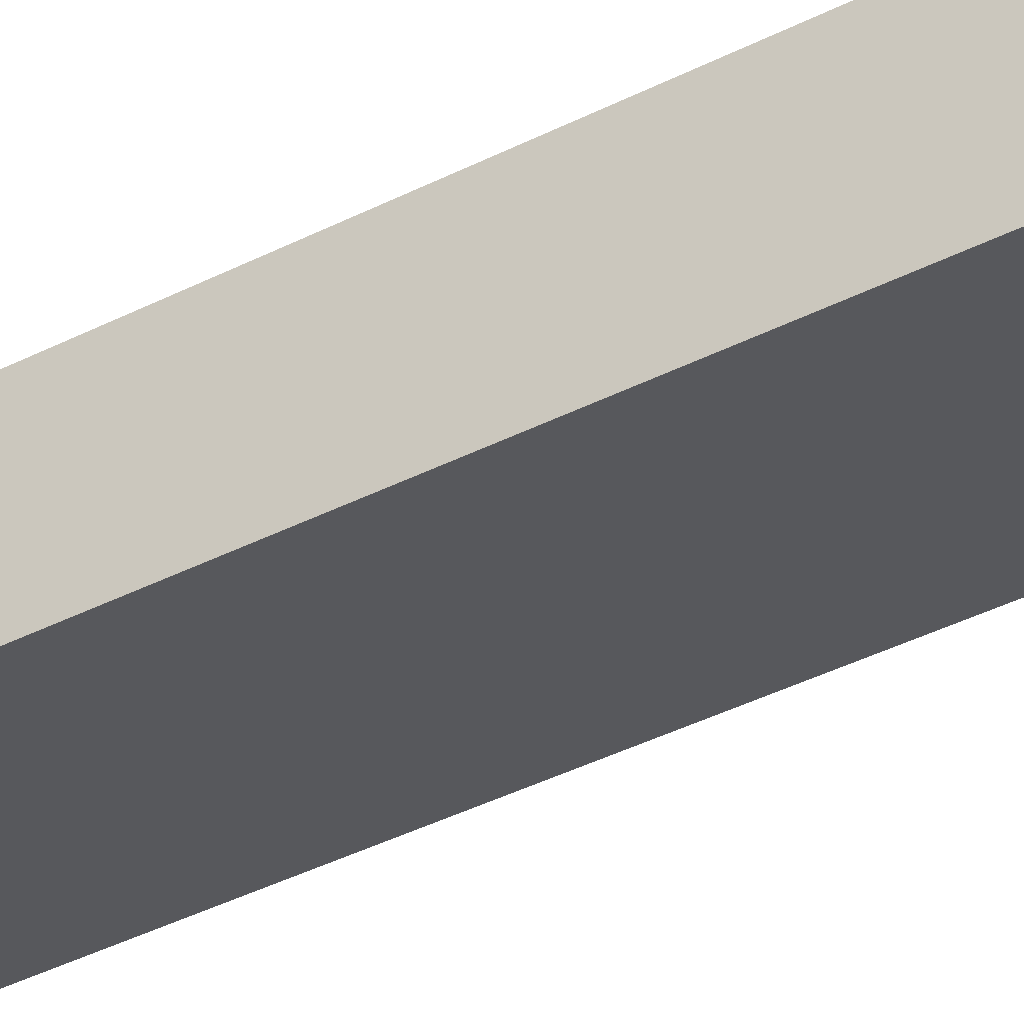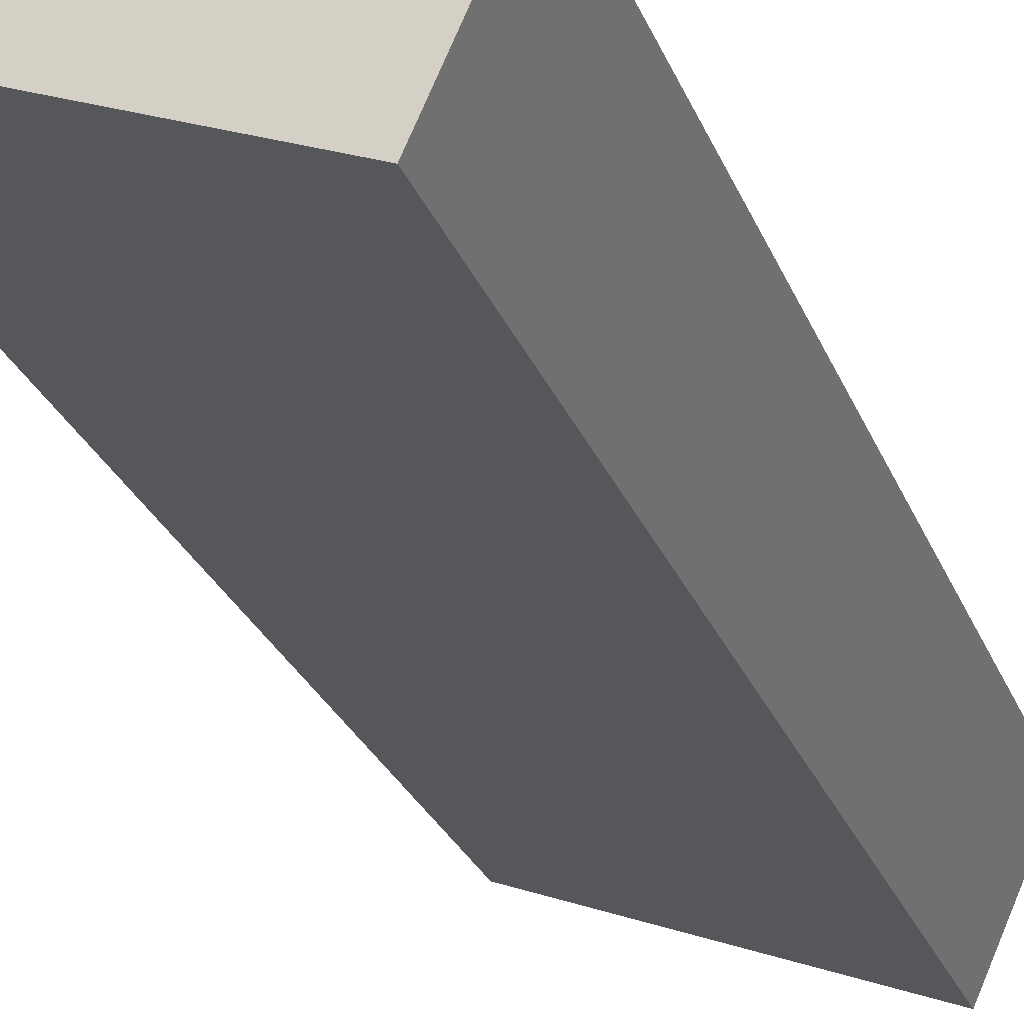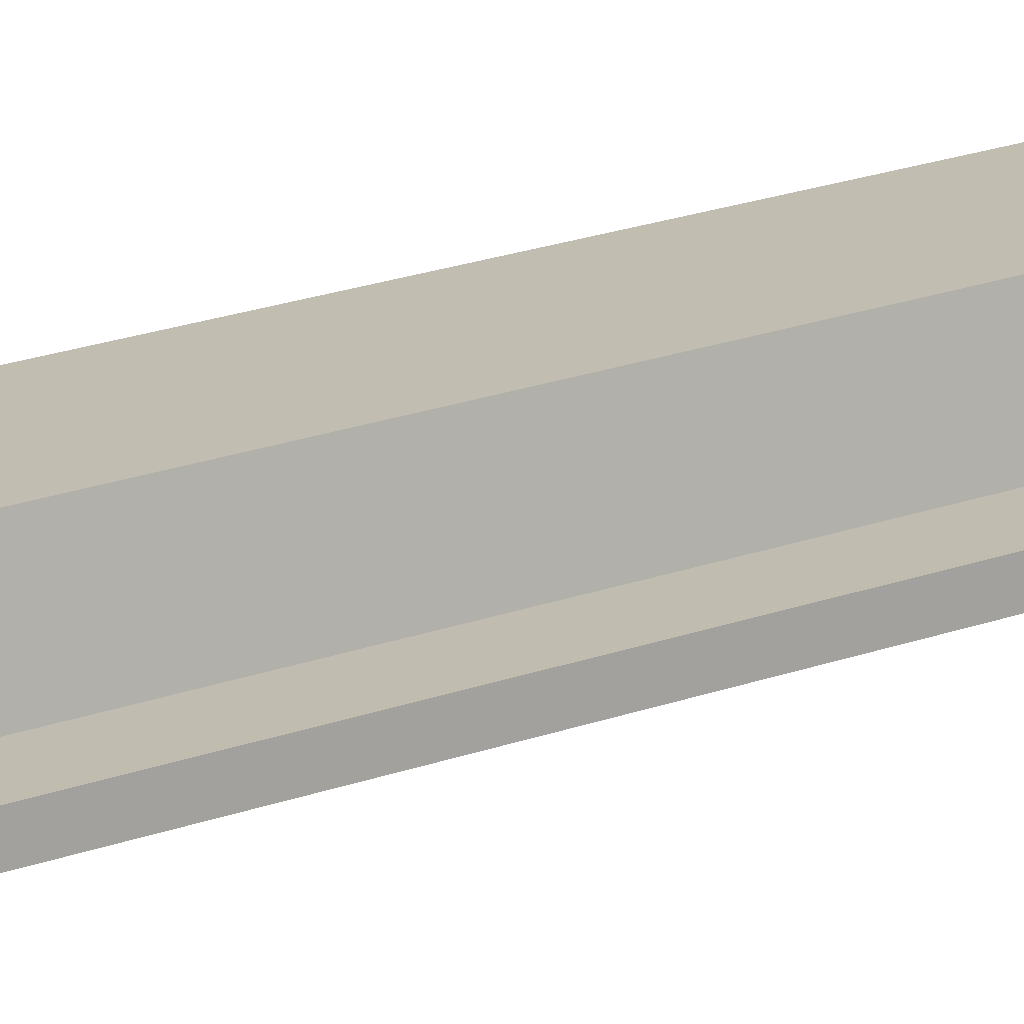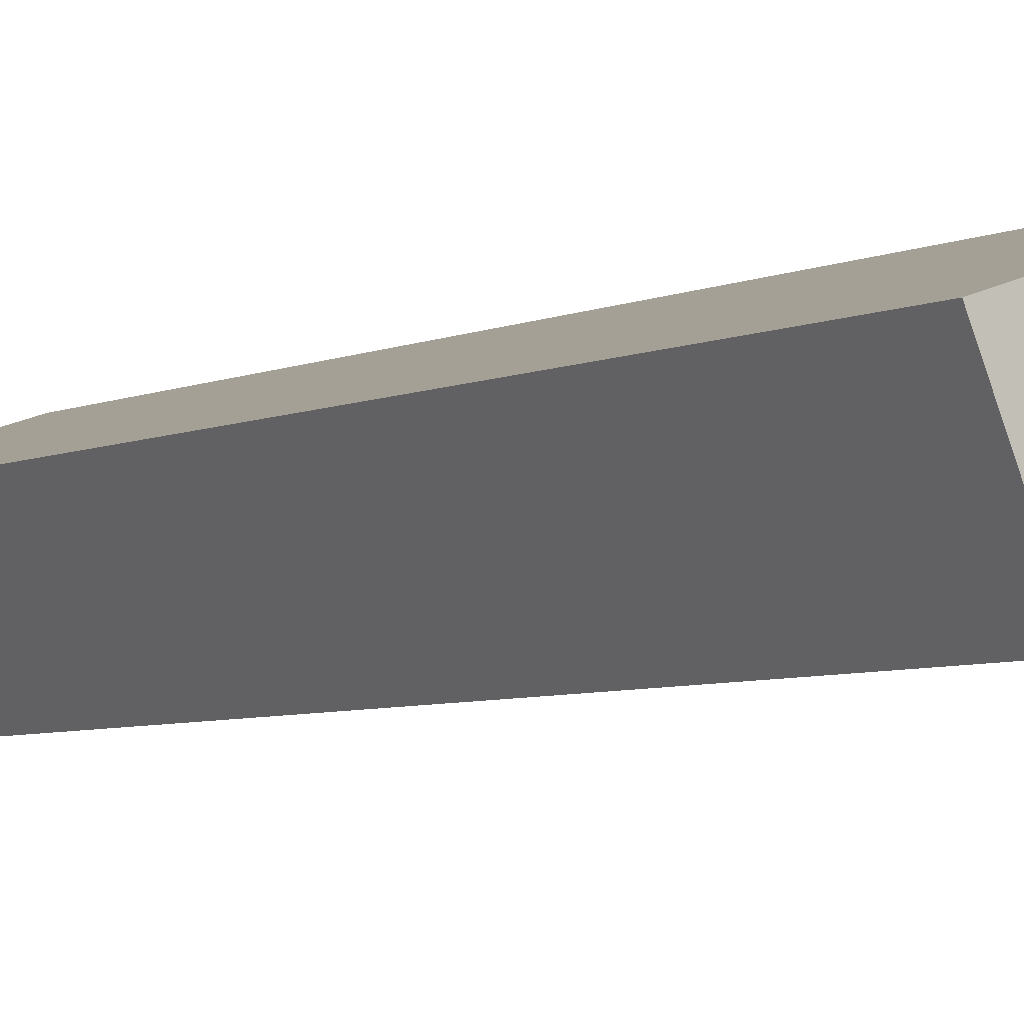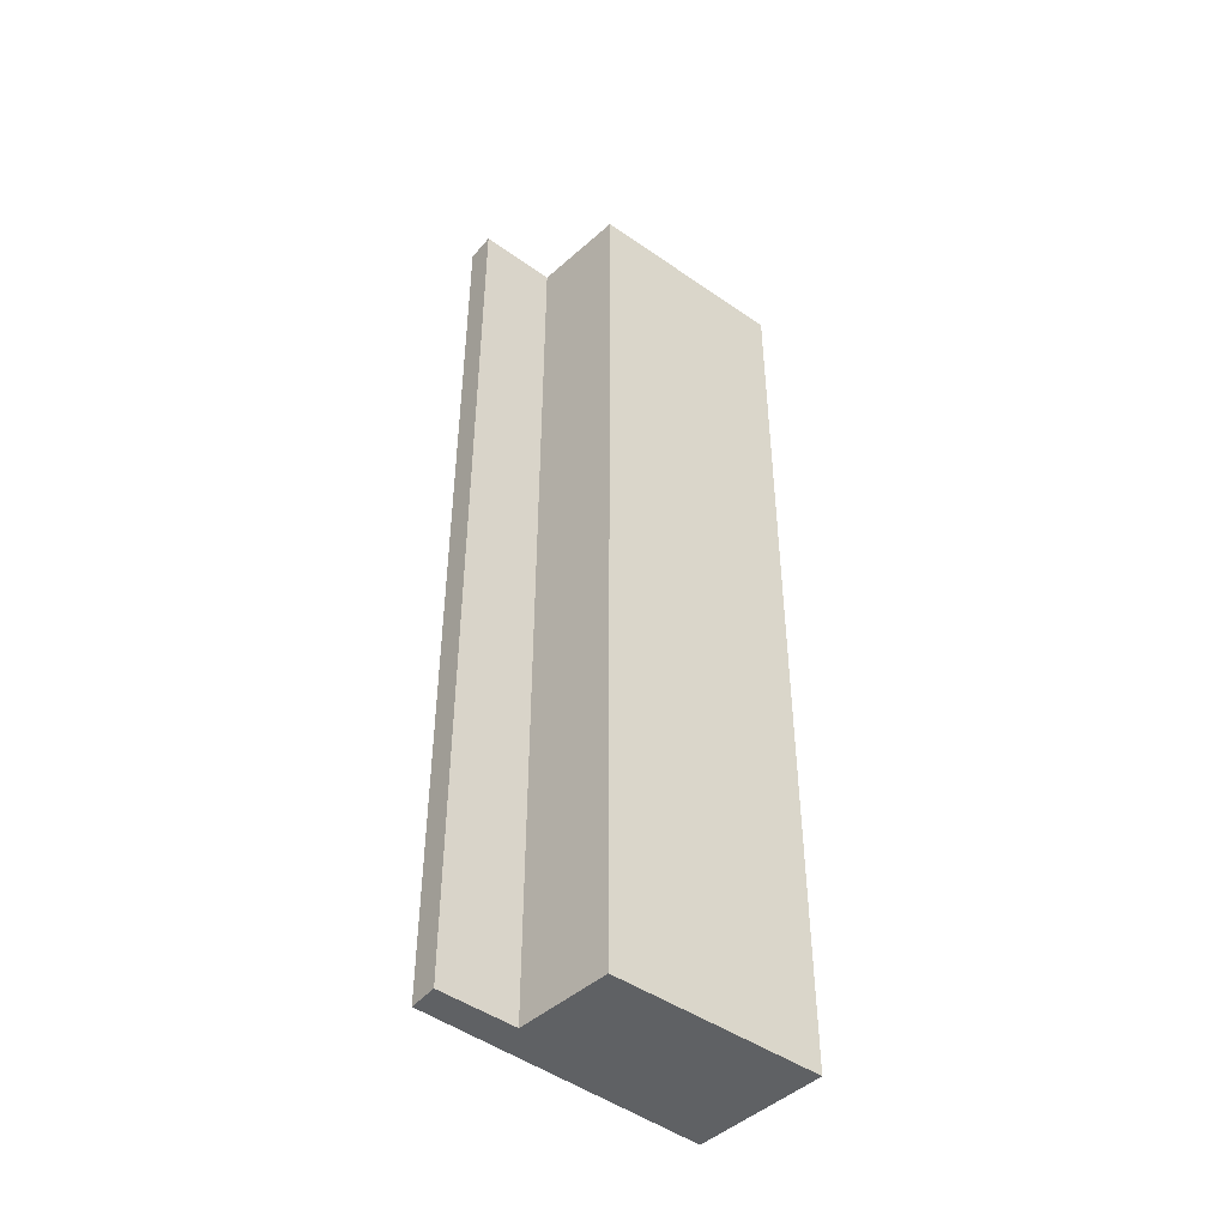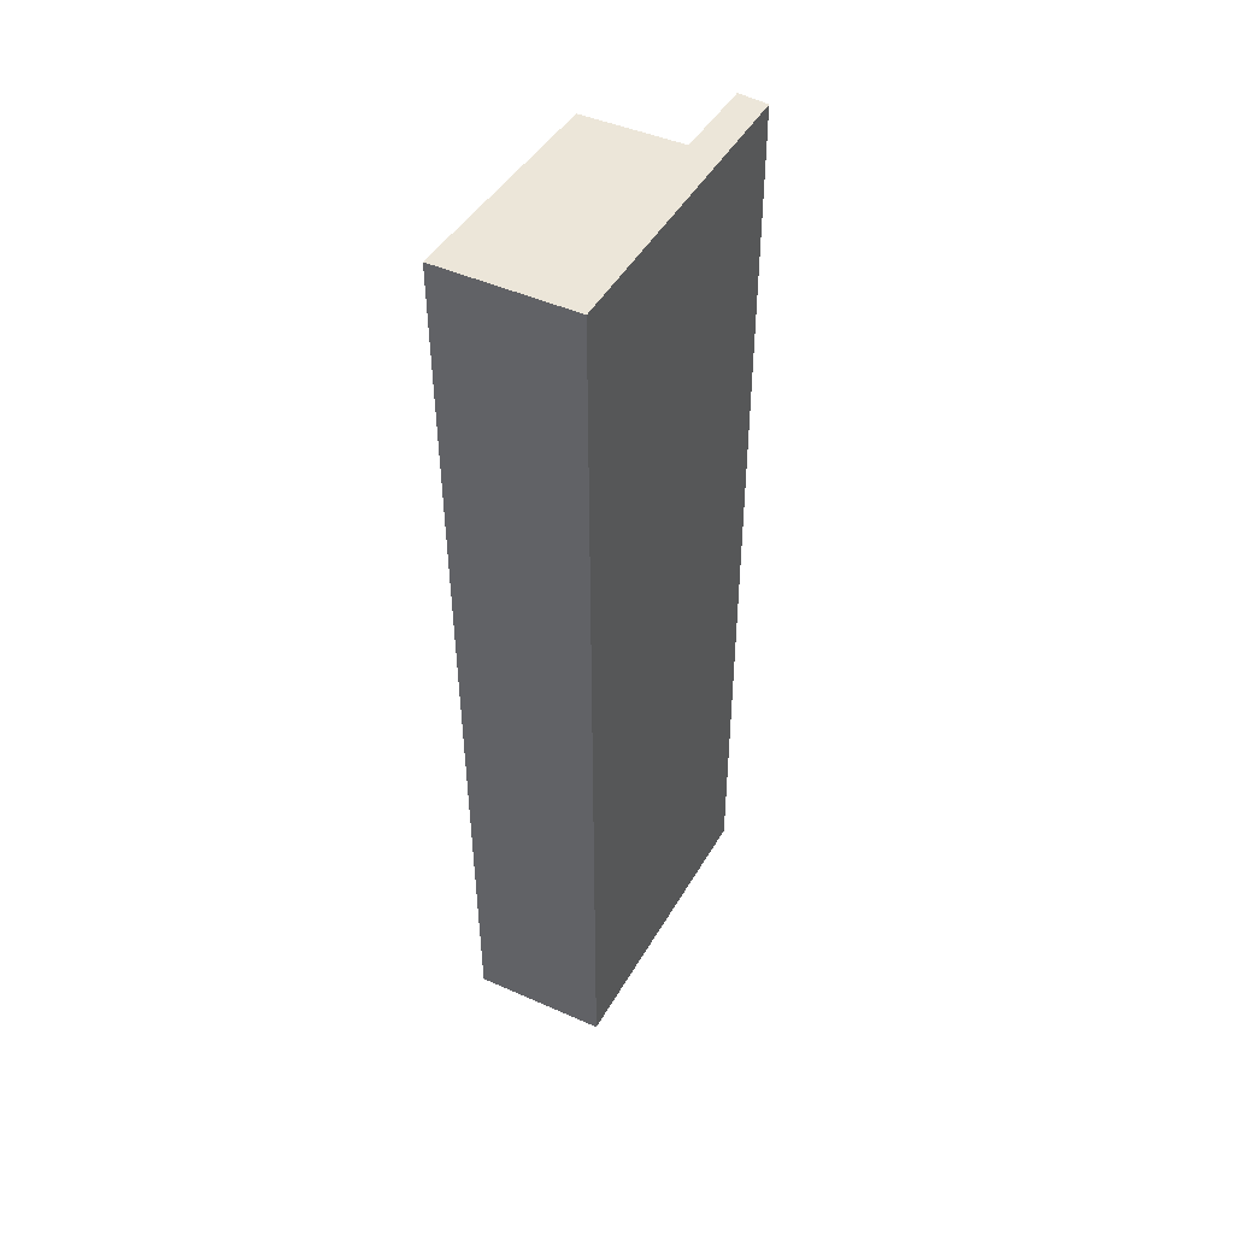
<metadata>
{"format":"obj","ext":"obj","renderer":"f3d","projection":"perspective","resolution":1024,"background":"white","views":[{"elev":-49.5,"azim":118.0,"up":"+Z"},{"elev":-24.5,"azim":17.1,"up":"+Z"},{"elev":35.9,"azim":-112.0,"up":"+Z"},{"elev":-5.5,"azim":143.9,"up":"+Z"},{"elev":-46.1,"azim":-19.9,"up":"+Y"},{"elev":48.6,"azim":139.8,"up":"+Y"}]}
</metadata>
<code>
v  0 13.74 8.415e-16
v  0.126 13.74 0.389
v  3.823 13.74 -1.426
v  1.179 13.74 0.018
v  1.75 13.74 1.253
v  4.582 13.74 0.301
v  4.582 -1.843e-17 0.301
v  3.823 8.732e-17 -1.426
v  0 0 0
v  0.126 -2.382e-17 0.389
v  1.179 -1.102e-18 0.018
v  1.75 -7.672e-17 1.253
g defaultobject
f 1 2 3
f 4 3 2
f 5 3 4
f 6 3 5
f 7 3 6
f 3 7 8
f 8 1 3
f 1 8 9
f 9 2 1
f 2 9 10
f 10 4 2
f 4 10 11
f 11 5 4
f 5 11 12
f 12 6 5
f 6 12 7
f 12 11 7
f 8 11 9
f 11 8 7
f 9 11 10

</code>
